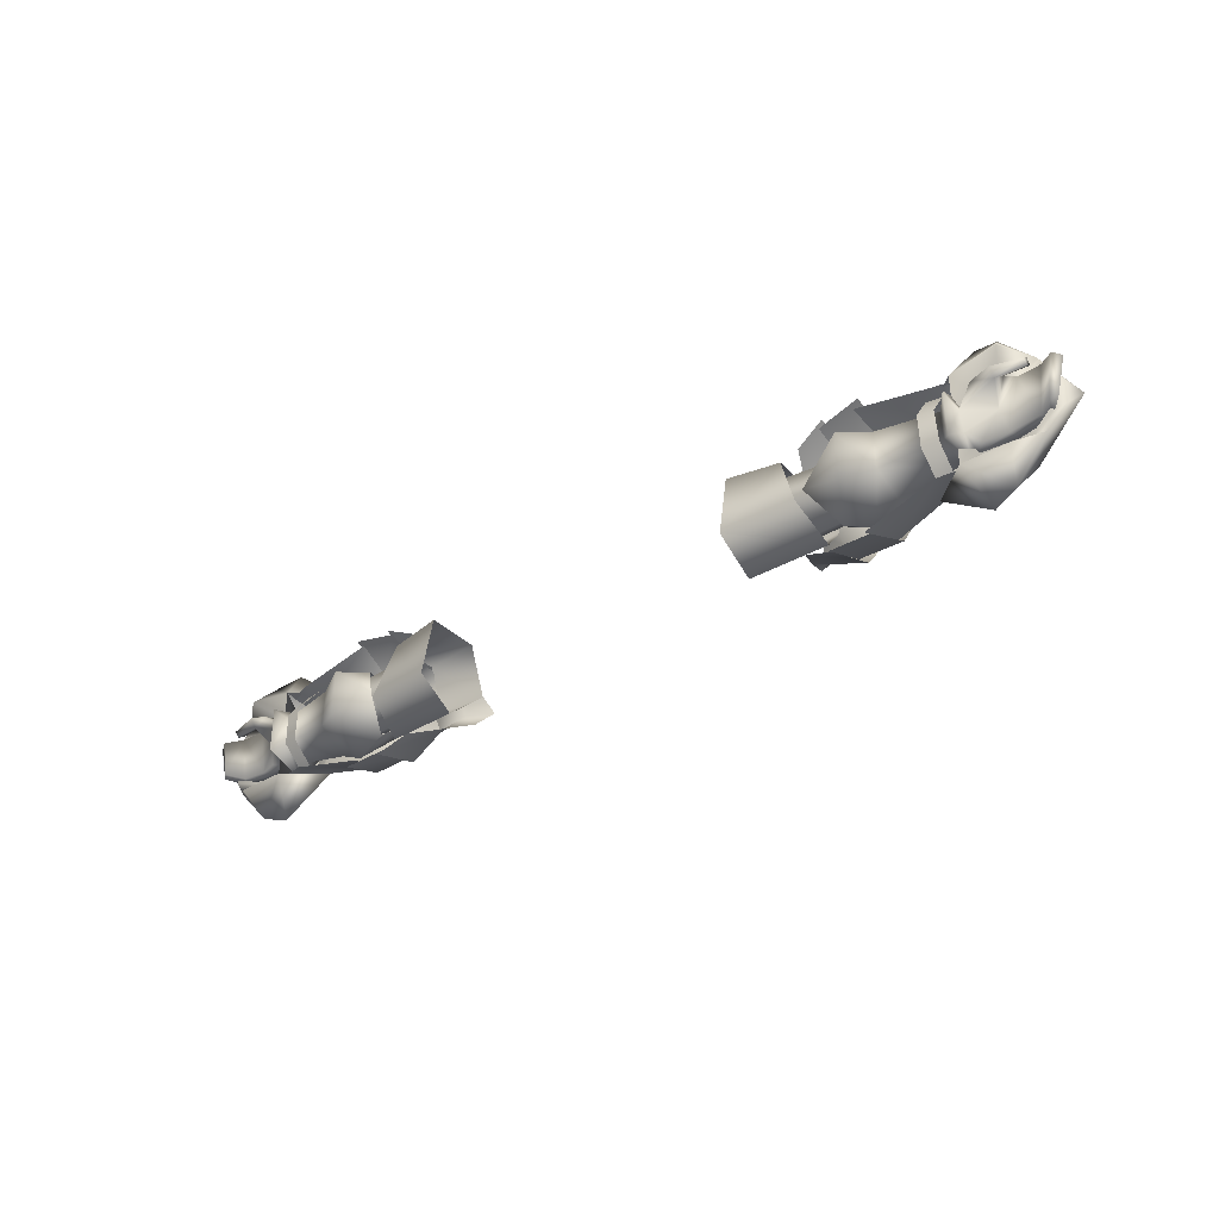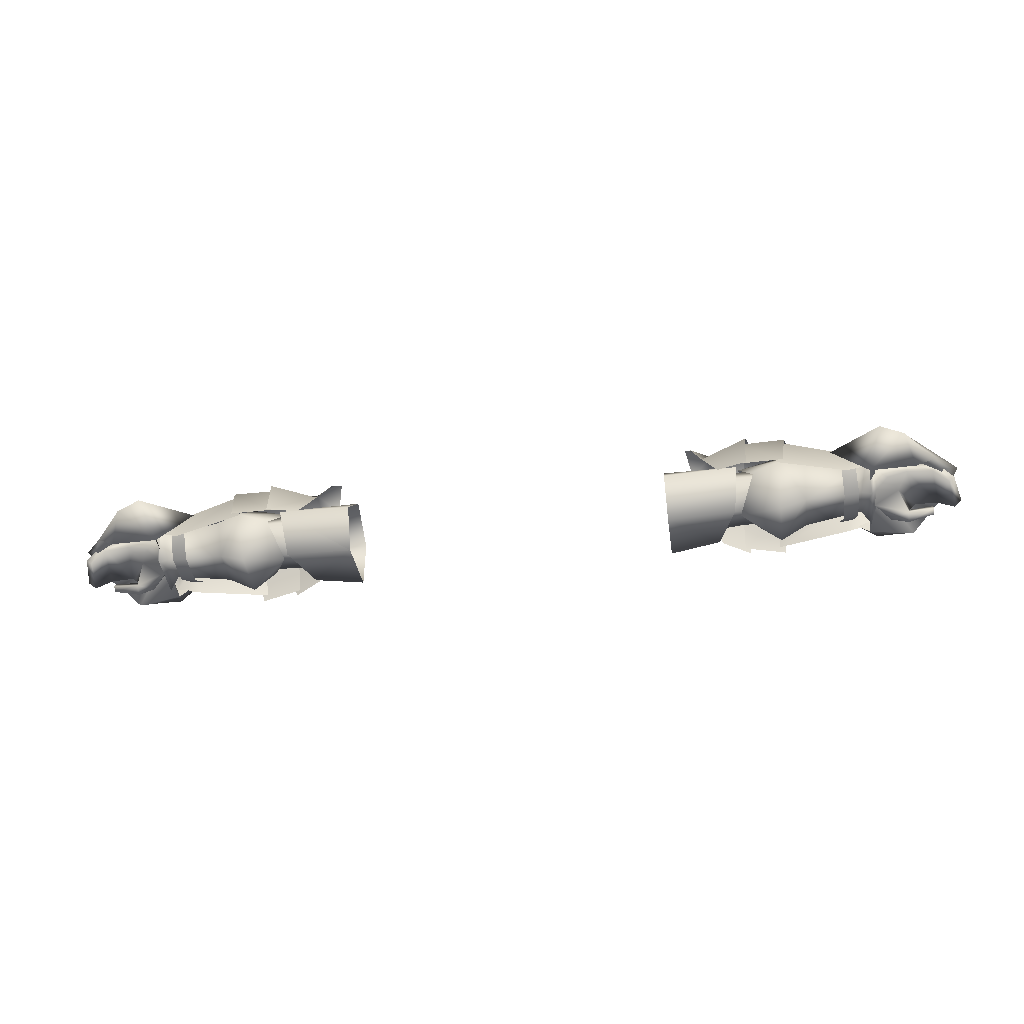
<metadata>
{"format":"obj","ext":"obj","renderer":"f3d","projection":"perspective","resolution":1024,"background":"white","views":[{"elev":-35.5,"azim":38.3,"up":"+Z"},{"elev":-43.8,"azim":-172.0,"up":"+Y"}]}
</metadata>
<code>
g mesh00
v -79.1 17.4 4.1
v -84.2 18.3 3.5
v -84.3 19.2 2.7
v -72.72 28.31 -9.241
v -68.82 25.14 -8.589
v -72.6 21.28 -9.236
v -68.82 25.14 6.008
v -72.72 28.34 8.03
v -72.4 21.28 7.947
v -72.72 28.34 8.03
v -64.57 25.23 7.633
v -71.58 19.01 7.564
v -72.72 28.31 -9.241
v -72.6 21.28 -9.236
v -64.57 25.18 -9.785
v -71.58 19.01 -10.01
v -75.14 27.97 -7.359
v -80.27 18.44 -10.64
v -71.58 19.01 -10.01
v -71.58 19.01 -10.01
v -71.58 19.01 7.564
v -75.14 27.97 -7.359
v -75.14 27.97 5.058
v -68.82 25.14 -8.589
v -72.72 28.31 -9.241
v -69.38 27.96 -5.551
v -69.92 29.49 -0.7909
v -72.72 28.31 -9.241
v -75.49 31.56 -1.528
v -69.92 29.49 -0.7909
v -72.72 28.34 8.03
v -69.38 27.96 3.733
v -68.82 25.14 6.008
v -73.95 24.1 14.79
v -74.29 27.4 9.763
v -78.56 22.87 13.35
v -80.27 27.11 8.039
v -84.7 22.3 -8.245
v -80.27 27.11 -10.06
v -78.56 22.87 -15.37
v -74.29 27.4 -11.78
v -73.95 24.1 -16.71
v -82.76 30.06 -0.9658
v -89.84 26 -1.119
v -84.7 22.3 6.224
v -78.56 22.87 13.35
v -80.27 18.44 8.624
v -84.2 18.3 3.5
v -79.1 17.4 4.1
v -84.3 19.8 4.6
v -84.2 18.3 3.5
v -84.3 19.8 4.6
v -84.3 19.2 2.7
v -71.58 19.01 7.564
v -75.14 27.97 5.058
v -85.87 21.7 3.593
v -85.87 21.7 -5.613
v -75.14 27.97 -7.359
v -84.7 22.3 -8.245
v -80.27 18.44 -10.64
v -78.56 22.87 -15.37
v -73.95 24.1 -16.71
v -64.57 25.18 -9.785
v -74.29 27.4 -11.78
v -72.72 28.31 -9.241
v -80.27 27.11 -10.06
v -72.87 30.04 -0.9128
v -75.14 27.97 -7.359
v -85.87 21.7 -5.613
v -84.7 22.3 -8.245
v -89.84 26 -1.119
v -82.76 30.06 -0.9658
v -80.27 27.11 8.039
v -72.72 28.34 8.03
v -74.29 27.4 9.763
v -64.57 25.23 7.633
v -73.95 24.1 14.79
v -71.58 19.01 7.564
v -78.56 22.87 13.35
v -80.27 18.44 8.624
v -72.4 26.6 -1.7
v -72.9 23.2 -5.9
v -79.4 24 -5.8
v -75.6 17.7 3.2
v -72.5 19.1 0.09995
v -72.2 23.2 2.2
v -75.6 17.7 3.2
v -79.2 18.7 2.6
v -72.5 19.1 0.09995
v -77.6 22.1 -0.3998
v -72.9 19.2 -4.3
v -75.2 20.5 -6.1
v -72.9 23.2 -5.9
v -79.1 21.9 -5.7
v -79.4 24 -5.8
v -79.4 24 -5.8
v -80.4 25.7 -1.3
v -72.4 26.6 -1.7
v -80.5 25.7 3.9
v -77 21 5.1
v -75.6 17.7 3.2
f 1 2 3
f 4 5 6
f 7 8 9
f 10 11 12
f 13 14 15
f 15 14 16
f 17 18 19
f 20 21 22
f 22 21 23
f 24 25 26
f 26 25 27
f 28 29 30
f 30 29 31
f 30 31 32
f 32 31 33
f 34 35 36
f 36 35 37
f 38 39 40
f 40 39 41
f 40 41 42
f 43 44 37
f 37 44 45
f 37 45 46
f 46 45 47
f 48 49 50
f 51 52 53
f 54 47 55
f 55 47 45
f 55 45 56
f 56 45 44
f 56 44 57
f 58 59 60
f 60 59 61
f 60 61 19
f 19 61 62
f 19 62 63
f 63 62 64
f 63 64 65
f 65 64 66
f 65 66 67
f 68 69 70
f 70 69 71
f 70 71 66
f 66 71 72
f 66 72 67
f 67 72 73
f 67 73 74
f 74 73 75
f 74 75 76
f 76 75 77
f 76 77 78
f 78 77 79
f 78 79 80
f 81 82 83
f 84 85 86
f 87 88 89
f 89 88 90
f 89 90 91
f 91 90 92
f 91 92 93
f 93 92 94
f 93 94 95
f 96 97 98
f 98 97 99
f 98 99 86
f 86 99 100
f 86 100 101
v -40.2 27.6 -4.2
v -40.2 22.2 -8.1
v -50.5 22.2 -8.1
v -40.2 16.9 -4.2
v -48.1 16.9 -4.2
v -52.9 19 2.1
v -52.9 16.9 -4.2
v -48.1 16.9 -4.2
v -52.9 22.2 -8.1
v -50.5 22.2 -8.1
v -47.7 27.6 -4.2
v -40.2 27.6 -4.2
v -46.4 19 2.1
v -40.2 25.5 2.8
v -46.4 25.5 2.1
v -48.1 16.9 -4.2
v -46.4 19 2.1
v -52.9 19 2.1
v -46.4 25.5 2.1
v -52.9 25.5 2.1
v -52.9 22.2 -8.1
v -52.9 27.6 -4.2
v -47.7 27.6 -4.2
v -52.9 25.5 2.1
v -46.4 25.5 2.1
f 102 103 104
f 104 103 105
f 104 105 106
f 107 108 109
f 109 108 110
f 109 110 111
f 111 110 112
f 111 112 113
f 114 115 116
f 117 118 119
f 119 118 120
f 119 120 121
f 122 123 124
f 124 123 125
f 124 125 126
v -68.82 25.14 -8.589
v -67.11 19.54 -10.12
v -72.6 21.28 -9.236
v -69.1 17.7 1
v -65.74 21.9 7.19
v -68.7 21.8 6.613
v -58.8 16.8 1.5
v -69.7 23.3 2.5
v -69.8 18.4 0.7996
v -54.83 20 12.65
v -46.76 20.97 11.3
v -55.96 28.68 9.263
v -47.05 29.71 7.735
v -48.49 36.53 -0.8588
v -54.68 29.08 -10.18
v -53.59 20.51 -13.29
v -72.4 21.28 7.947
v -67.11 19.54 7.527
v -68.82 25.14 6.008
v -39.44 28.22 5.813
v -37.41 34.31 2.497
v -41.52 35.93 -1.087
v -36.31 38.12 -1.389
v -37.42 34.3 -5.218
v -42.22 21.62 -11.63
v -47.74 20.43 -14.28
v -39.44 28.22 -8.37
v -48.47 30.28 -10.97
v -49.89 37.69 -0.8812
v -55.87 33.9 -0.6997
v -69.38 27.96 3.733
v -54.68 29.08 8.311
v -53.59 20.51 11.43
v -58.9 29.2 -2.8
v -59.2 23.3 3.8
v -54.6 22.8 -11.4
v -59.3 23.1 -9
v -69.8 18.4 -4.7
v -71.6 16.3 -6.2
v -71.6 24.3 -8.8
v -46.5 28.3 -4.1
v -53.8 31.1 -3.3
v -49.8 25.9 2.8
v -54.4 23.1 6.5
v -71.5 24.3 5.2
v -72.5 19.1 0.09995
v -71.6 16.3 2.5
v -72.9 19.2 -4.3
v -58.9 16.8 -5.8
v -53.7 14.1 -6.9
v -53.6 14.1 2.3
v -46 15.9 -4.1
v -49.5 18.8 2.9
v -46.76 20.87 -13.5
v -54.83 19.99 -14.47
v -47.05 29.71 -9.945
v -55.96 28.68 -11.13
v -57.62 34.62 -0.7195
v -48.47 30.28 8.701
v -42.22 21.63 9.818
v -47.74 20.43 12.33
v -69.38 27.96 -5.551
v -69.92 29.49 -0.7909
v -66.27 17.4 1.3
v -69.3 17.9 -5
v -66.4 17.4 -5.3
v -69.1 22 -8.862
v -66.3 22.1 -9.518
v -72.2 23.2 2.2
v -71.5 29.28 -1.8
v -72.4 26.6 -1.7
v -72.9 23.2 -5.9
v -72.9 19.2 -4.3
v -58.9 16.8 -5.8
v -69.8 23.3 -6.5
v -69.7 27.8 -2
v -49.1 22.3 -8.8
v -71.6 16.3 -6.2
v -69.8 18.4 -4.7
v -53.7 14.1 -6.9
v -46 15.9 -4.1
f 127 128 129
f 130 131 132
f 133 134 135
f 136 137 138
f 138 137 139
f 138 139 140
f 141 142 128
f 143 144 145
f 146 147 148
f 148 147 149
f 148 149 150
f 151 152 153
f 153 152 154
f 153 154 155
f 156 157 158
f 158 157 145
f 158 145 159
f 159 145 144
f 160 134 161
f 160 162 163
f 164 165 166
f 167 168 169
f 169 168 170
f 171 172 173
f 173 172 174
f 175 176 177
f 177 176 178
f 177 178 179
f 180 181 182
f 182 181 183
f 182 183 140
f 140 183 184
f 140 184 138
f 150 153 148
f 148 153 155
f 148 155 146
f 146 155 185
f 146 185 186
f 186 185 187
f 128 127 141
f 141 127 188
f 141 188 156
f 156 188 189
f 156 189 157
f 131 130 190
f 190 130 191
f 190 191 192
f 192 191 193
f 192 193 194
f 195 196 197
f 197 196 166
f 197 166 198
f 198 166 165
f 198 165 199
f 200 164 201
f 201 164 166
f 201 166 202
f 202 166 196
f 202 196 171
f 171 196 195
f 171 195 172
f 134 133 161
f 161 133 170
f 161 170 160
f 160 170 168
f 160 168 162
f 162 168 167
f 162 167 203
f 204 205 135
f 135 205 175
f 135 175 133
f 133 175 177
f 133 177 170
f 170 177 179
f 170 179 169
f 174 204 173
f 173 204 135
f 173 135 171
f 171 135 134
f 171 134 202
f 202 134 160
f 202 160 201
f 201 160 163
f 201 163 200
f 200 163 162
f 200 162 206
f 206 162 203
f 206 203 207
v 82.76 30.06 -0.9658
v 80.27 27.11 8.039
v 89.84 26 -1.119
v 72.72 28.34 8.03
v 72.4 21.28 7.947
v 64.57 25.23 7.633
v 71.58 19.01 7.564
v 72.72 28.31 -9.241
v 64.57 25.18 -9.785
v 72.6 21.28 -9.236
v 71.58 19.01 -10.01
v 68.82 25.14 -8.589
v 72.72 28.31 -9.241
v 72.6 21.28 -9.236
v 71.58 19.01 -10.01
v 80.27 18.44 -10.64
v 75.14 27.97 -7.359
v 75.14 27.97 -7.359
v 75.14 27.97 5.058
v 71.58 19.01 -10.01
v 71.58 19.01 7.564
v 72.6 21.28 -9.236
v 67.11 19.54 -10.12
v 68.82 25.14 -8.589
v 80.27 27.11 -10.06
v 68.82 25.14 -8.589
v 69.38 27.96 -5.551
v 72.72 28.31 -9.241
v 69.92 29.49 -0.7909
v 75.49 31.56 -1.528
v 80.27 18.44 8.624
v 71.58 19.01 7.564
v 75.14 27.97 5.058
v 64.57 25.23 7.633
v 74.29 27.4 9.763
v 72.72 28.34 8.03
v 72.87 30.04 -0.9128
v 73.95 24.1 -16.71
v 74.29 27.4 -11.78
v 78.56 22.87 -15.37
v 84.7 22.3 -8.245
v 85.87 21.7 -5.613
v 75.14 27.97 -7.359
v 85.87 21.7 3.593
v 84.7 22.3 6.224
v 78.56 22.87 13.35
v 73.95 24.1 14.79
v 72.72 28.31 -9.241
v 64.57 25.18 -9.785
v 85.87 21.7 3.593
v 74.29 27.4 9.763
v 64.57 25.23 7.633
v 79.4 24 -5.8
v 72.9 23.2 -5.9
v 72.4 26.6 -1.7
v 72.2 23.2 2.2
v 72.5 19.1 0.09995
v 75.6 17.7 3.2
v 79.4 24 -5.8
v 79.1 21.9 -5.7
v 72.9 23.2 -5.9
v 75.2 20.5 -6.1
v 72.9 19.2 -4.3
v 77.6 22.1 -0.3998
v 72.5 19.1 0.09995
v 79.2 18.7 2.6
v 75.6 17.7 3.2
v 75.6 17.7 3.2
v 77 21 5.1
v 72.2 23.2 2.2
v 80.5 25.7 3.9
v 80.4 25.7 -1.3
v 79.4 24 -5.8
f 208 209 210
f 211 212 213
f 213 212 214
f 215 216 217
f 217 216 218
f 219 220 221
f 222 223 224
f 225 226 227
f 227 226 228
f 229 230 231
f 232 208 210
f 233 234 235
f 235 234 236
f 235 236 237
f 238 239 240
f 241 242 243
f 243 242 209
f 243 209 244
f 245 246 247
f 247 246 232
f 247 232 248
f 248 232 210
f 248 210 249
f 250 251 240
f 240 251 252
f 240 252 238
f 238 252 253
f 238 253 239
f 239 253 254
f 209 208 244
f 244 208 232
f 244 232 255
f 255 232 246
f 255 246 256
f 256 246 245
f 256 245 222
f 222 245 247
f 222 247 223
f 223 247 248
f 223 248 224
f 224 248 249
f 224 249 257
f 257 249 210
f 257 210 252
f 252 210 209
f 252 209 253
f 253 209 258
f 253 258 254
f 254 258 259
f 254 259 239
f 260 261 262
f 263 264 265
f 266 267 268
f 268 267 269
f 268 269 270
f 270 269 271
f 270 271 272
f 272 271 273
f 272 273 274
f 275 276 277
f 277 276 278
f 277 278 262
f 262 278 279
f 262 279 280
v 49.5 18.8 2.9
v 54.4 23.1 6.5
v 49.8 25.9 2.8
v 48.1 16.9 -4.2
v 40.2 16.9 -4.2
v 50.5 22.2 -8.1
v 40.2 22.2 -8.1
v 40.2 27.6 -4.2
v 54.4 23.1 6.5
v 49.5 18.8 2.9
v 53.6 14.1 2.3
v 46 15.9 -4.1
v 53.7 14.1 -6.9
v 40.2 27.6 -4.2
v 47.7 27.6 -4.2
v 50.5 22.2 -8.1
v 52.9 22.2 -8.1
v 48.1 16.9 -4.2
v 52.9 16.9 -4.2
v 52.9 19 2.1
v 48.1 16.9 -4.2
v 46.4 19 2.1
v 52.9 25.5 2.1
v 46.4 25.5 2.1
v 53.7 14.1 -6.9
v 46 15.9 -4.1
v 49.1 22.3 -8.8
v 49.8 25.9 2.8
v 53.8 31.1 -3.3
v 46.5 28.3 -4.1
v 54.6 22.8 -11.4
v 49.1 22.3 -8.8
v 46.4 25.5 2.1
v 52.9 25.5 2.1
v 47.7 27.6 -4.2
v 52.9 27.6 -4.2
v 52.9 22.2 -8.1
f 281 282 283
f 284 285 286
f 286 285 287
f 286 287 288
f 289 290 291
f 291 290 292
f 291 292 293
f 294 295 296
f 296 295 297
f 296 297 298
f 298 297 299
f 298 299 300
f 301 300 302
f 302 300 303
f 302 303 304
f 305 306 307
f 308 309 310
f 310 309 311
f 310 311 312
f 313 314 315
f 315 314 316
f 315 316 317
v 54.68 29.08 8.311
v 69.38 27.96 3.733
v 55.87 33.9 -0.6997
v 48.47 30.28 8.701
v 42.22 21.63 9.818
v 47.74 20.43 12.33
v 66.27 17.4 1.3
v 68.7 21.8 6.613
v 65.74 21.9 7.19
v 71.6 16.3 2.5
v 72.5 19.1 0.09995
v 72.2 23.2 2.2
v 72.72 28.34 8.03
v 68.82 25.14 6.008
v 72.4 21.28 7.947
v 67.11 19.54 -10.12
v 53.59 20.51 -13.29
v 54.68 29.08 -10.18
v 72.72 28.34 8.03
v 75.49 31.56 -1.528
v 69.92 29.49 -0.7909
v 68.82 25.14 6.008
v 67.11 19.54 7.527
v 72.4 21.28 7.947
v 37.42 34.3 -5.218
v 36.31 38.12 -1.389
v 41.52 35.93 -1.087
v 37.41 34.31 2.497
v 39.44 28.22 5.813
v 54.83 19.99 -14.47
v 46.76 20.87 -13.5
v 55.96 28.68 -11.13
v 47.05 29.71 -9.945
v 48.49 36.53 -0.8588
v 49.89 37.69 -0.8812
v 48.47 30.28 -10.97
v 39.44 28.22 -8.37
v 47.74 20.43 -14.28
v 42.22 21.62 -11.63
v 53.59 20.51 11.43
v 72.4 26.6 -1.7
v 71.5 24.3 5.2
v 72.9 23.2 -5.9
v 72.9 19.2 -4.3
v 71.6 24.3 -8.8
v 72.9 19.2 -4.3
v 71.6 16.3 -6.2
v 49.1 22.3 -8.8
v 54.6 22.8 -11.4
v 53.7 14.1 -6.9
v 58.9 16.8 -5.8
v 46.76 20.97 11.3
v 54.83 20 12.65
v 47.05 29.71 7.735
v 55.96 28.68 9.263
v 57.62 34.62 -0.7195
v 69.38 27.96 -5.551
v 68.82 25.14 -8.589
v 69.1 17.7 1
v 66.4 17.4 -5.3
v 69.3 17.9 -5
v 66.3 22.1 -9.518
v 69.1 22 -8.862
v 59.2 23.3 3.8
v 58.8 16.8 1.5
v 69.7 23.3 2.5
v 69.8 18.4 0.7996
v 69.8 18.4 -4.7
v 58.9 16.8 -5.8
v 59.3 23.1 -9
v 58.9 29.2 -2.8
v 69.8 23.3 -6.5
v 69.7 27.8 -2
v 71.5 29.28 -1.8
v 71.6 16.3 -6.2
v 69.8 18.4 -4.7
v 53.8 31.1 -3.3
v 54.4 23.1 6.5
v 49.8 25.9 2.8
v 53.7 14.1 -6.9
v 53.6 14.1 2.3
f 318 319 320
f 321 322 323
f 324 325 326
f 327 328 329
f 330 331 332
f 333 334 335
f 336 337 338
f 339 340 341
f 342 343 344
f 344 343 345
f 344 345 346
f 347 348 349
f 349 348 350
f 349 350 351
f 352 353 354
f 354 353 355
f 354 355 356
f 319 318 339
f 339 318 357
f 339 357 340
f 329 358 359
f 360 361 362
f 363 328 364
f 365 366 367
f 367 366 368
f 369 370 371
f 371 370 372
f 371 372 351
f 351 372 373
f 351 373 349
f 322 321 346
f 346 321 352
f 346 352 344
f 344 352 354
f 344 354 342
f 339 336 319
f 319 336 338
f 319 338 320
f 320 338 374
f 320 374 335
f 335 374 375
f 335 375 333
f 325 324 376
f 376 324 377
f 376 377 378
f 378 377 379
f 378 379 380
f 381 382 383
f 383 382 384
f 383 384 359
f 359 384 327
f 359 327 329
f 328 327 364
f 364 327 384
f 364 384 385
f 385 384 382
f 385 382 386
f 387 388 389
f 389 388 390
f 389 390 362
f 362 390 391
f 362 391 360
f 361 392 362
f 362 392 393
f 362 393 389
f 389 393 368
f 389 368 387
f 387 368 366
f 387 366 388
f 388 366 394
f 388 394 395
f 395 394 396
f 397 386 398
f 398 386 382
f 398 382 395
f 395 382 381
f 395 381 388
f 388 381 383
f 388 383 390
f 390 383 359
f 390 359 391
f 391 359 358
f 391 358 360
v -85.87 21.7 3.593
v -75.14 27.97 -7.359
v -75.14 27.97 5.058
v -85.87 21.7 -5.613
v -80.4 25.7 -1.3
v -79.4 24 -5.8
v -85.3 23.4 -5.4
v -79.1 17.4 4.1
v -79.6 19.6 5.7
v -84.3 19.8 4.6
v -77.6 22.1 -0.3998
v -79.1 21.9 -5.7
v -75.2 20.5 -6.1
v -85.3 23.4 -5.4
v -79.4 24 -5.8
v -84.2 22 -5.1
v -85.5 21.7 3.9
v -88.4 19.4 3.1
v -87 19.5 -4.3
v -89.8 20.4 2.5
v -88.1 20.4 -4.5
v -77 21 5.1
v -75.6 17.7 3.2
v -79.2 18.7 2.6
v -84.3 19.2 2.7
v -88.1 20.4 -4.5
v -89.8 20.4 2.5
v -87.1 23.8 3.1
v -80.5 25.7 3.9
v -88.4 19.4 3.1
v -85.5 21.7 3.9
v -81.2 22.3 4.3
v -79.7 20.8 4.2
v -84.3 20.5 3.5
v -88.1 20.4 -4.5
v -81.2 22.3 4.3
v -79.7 20.8 4.2
v -84.3 20.5 3.5
v -84.3 19.8 4.6
f 399 400 401
f 400 399 402
f 403 404 405
f 406 407 408
f 409 410 411
f 412 413 414
f 414 413 410
f 415 416 417
f 417 416 418
f 417 418 419
f 420 407 421
f 421 407 406
f 421 406 422
f 422 406 423
f 424 425 405
f 405 425 426
f 405 426 403
f 403 426 427
f 425 428 426
f 426 428 429
f 426 429 427
f 427 429 430
f 427 430 420
f 420 430 431
f 420 431 407
f 407 431 432
f 407 432 408
f 433 412 417
f 417 412 414
f 417 414 415
f 415 414 410
f 415 410 434
f 434 410 409
f 434 409 435
f 435 409 422
f 435 422 436
f 436 422 423
f 436 423 437
v -31.7 13.72 -7.1
v -31.7 16.02 5.3
v -41.5 17.19 4.5
v -44.9 15.26 -6
v -46 22.67 -10.8
v -31.7 21.4 -11.6
v -31.7 29.68 -4
v -40.2 25.5 2.8
v -40.2 27.6 -4.2
v -46.4 25.5 2.1
v -47.7 27.6 -4.2
v -40.2 25.5 2.8
v -46.4 19 2.1
v -40.2 19 2.8
v -48.1 16.9 -4.2
v -40.2 16.9 -4.2
v -44.8 28.44 -4.2
v -41.3 26.17 4.5
v -31.7 26.18 5.3
v -41.5 17.19 4.5
v -31.7 16.02 5.3
f 438 439 440
f 440 441 438
f 438 441 442
f 438 442 443
f 443 442 444
f 445 446 447
f 447 446 448
f 449 450 451
f 451 450 452
f 451 452 453
f 442 454 444
f 444 454 455
f 444 455 456
f 456 455 457
f 456 457 458
v 40.2 19 2.8
v 46.4 25.5 2.1
v 40.2 25.5 2.8
v 46 22.67 -10.8
v 44.9 15.26 -6
v 31.7 13.72 -7.1
v 46.4 25.5 2.1
v 47.7 27.6 -4.2
v 40.2 25.5 2.8
v 40.2 27.6 -4.2
v 46.4 19 2.1
v 40.2 16.9 -4.2
v 48.1 16.9 -4.2
v 31.7 16.02 5.3
v 31.7 13.72 -7.1
v 41.5 17.19 4.5
v 31.7 21.4 -11.6
v 31.7 29.68 -4
v 31.7 16.02 5.3
v 41.5 17.19 4.5
v 31.7 26.18 5.3
v 41.3 26.17 4.5
v 44.8 28.44 -4.2
f 459 460 461
f 462 463 464
f 465 466 467
f 467 466 468
f 460 459 469
f 469 459 470
f 469 470 471
f 472 473 474
f 474 473 463
f 473 475 462
f 462 475 476
f 477 478 479
f 479 478 480
f 479 480 476
f 476 480 481
f 476 481 462
v 87.1 23.8 3.1
v 80.4 25.7 -1.3
v 80.5 25.7 3.9
v 84.2 22 -5.1
v 79.1 21.9 -5.7
v 79.4 24 -5.8
v 77.6 22.1 -0.3998
v 81.2 22.3 4.3
v 79.7 20.8 4.2
v 85.3 23.4 -5.4
v 79.4 24 -5.8
v 79.2 18.7 2.6
v 79.1 17.4 4.1
v 75.6 17.7 3.2
v 85.3 23.4 -5.4
v 88.1 20.4 -4.5
v 87 19.5 -4.3
v 84.3 19.8 4.6
v 84.3 20.5 3.5
v 79.7 20.8 4.2
v 89.8 20.4 2.5
v 88.1 20.4 -4.5
v 88.4 19.4 3.1
v 85.5 21.7 3.9
v 75.2 20.5 -6.1
v 88.1 20.4 -4.5
v 89.8 20.4 2.5
v 77 21 5.1
v 79.6 19.6 5.7
v 84.2 18.3 3.5
v 84.3 19.2 2.7
v 81.2 22.3 4.3
v 85.5 21.7 3.9
v 88.4 19.4 3.1
v 84.3 19.8 4.6
v 84.2 18.3 3.5
v 84.3 20.5 3.5
f 482 483 484
f 485 486 487
f 488 489 490
f 491 492 483
f 493 494 495
f 496 497 498
f 499 500 501
f 483 482 491
f 491 482 502
f 491 502 503
f 504 505 485
f 485 505 489
f 485 489 486
f 486 489 488
f 486 488 506
f 487 496 485
f 485 496 498
f 485 498 504
f 504 498 507
f 504 507 508
f 509 495 510
f 510 495 494
f 510 494 511
f 511 494 493
f 511 493 512
f 511 499 510
f 510 499 501
f 510 501 509
f 509 501 513
f 509 513 484
f 484 513 514
f 484 514 482
f 482 514 515
f 482 515 502
f 516 517 518
f 518 517 512
f 518 512 490
f 490 512 493
f 490 493 488

</code>
